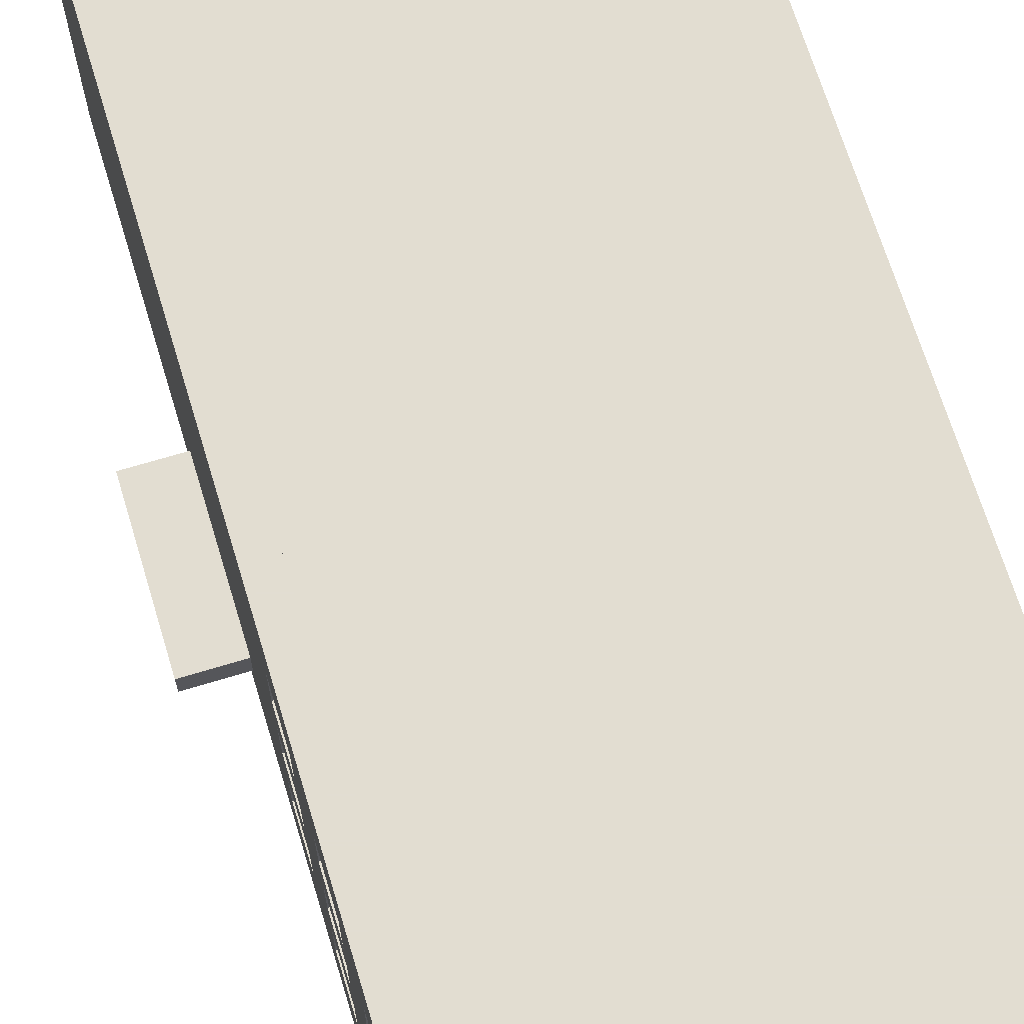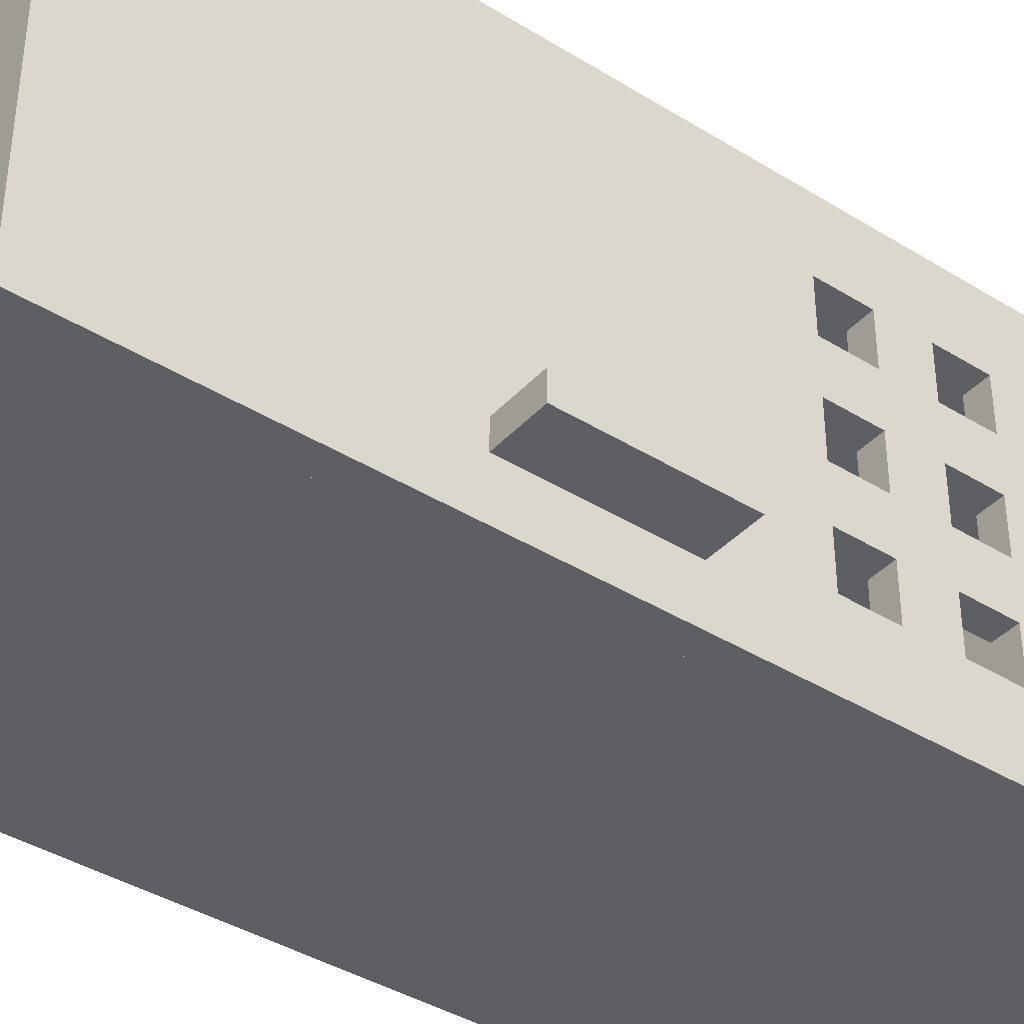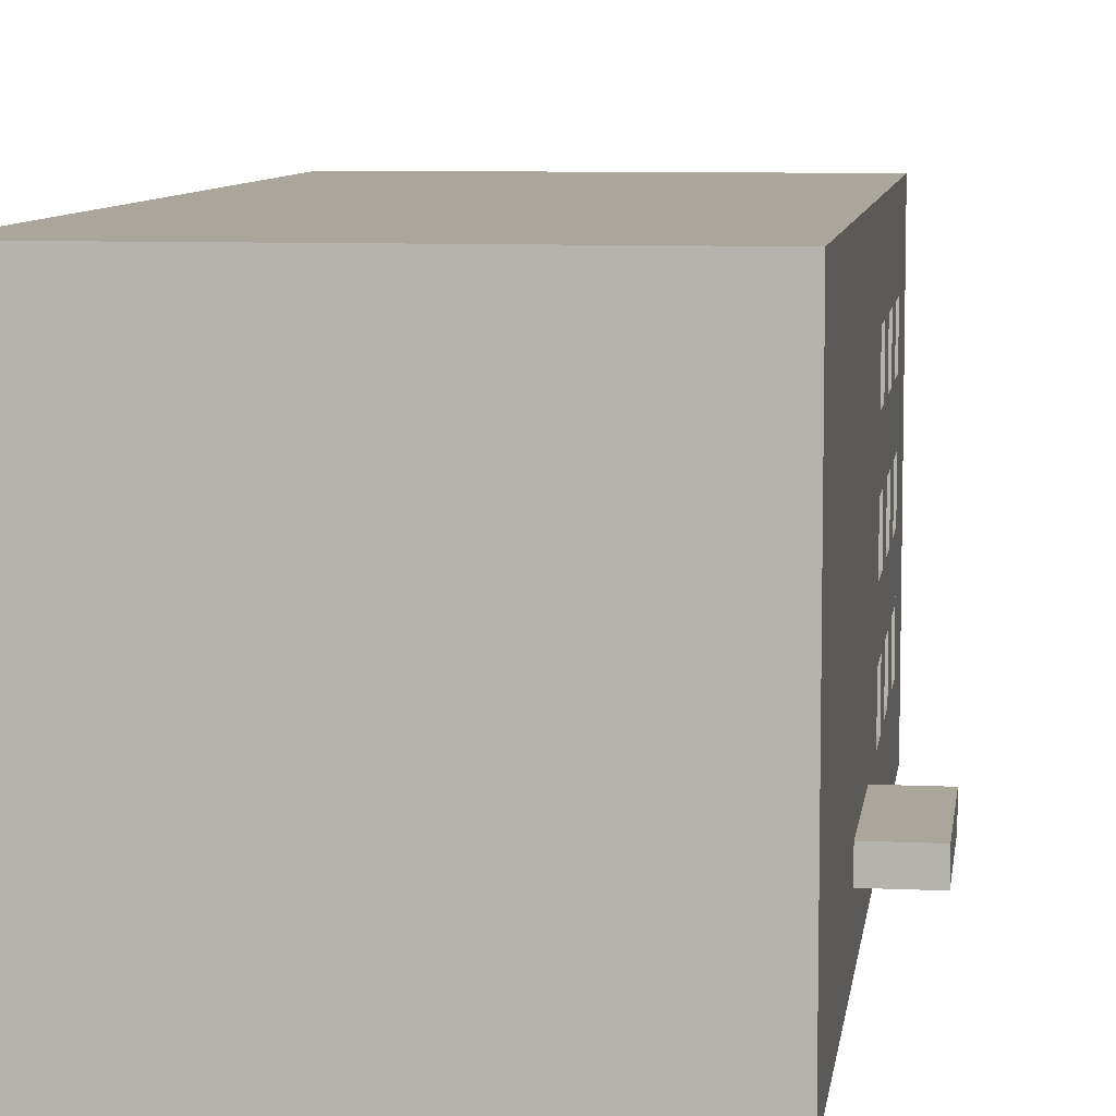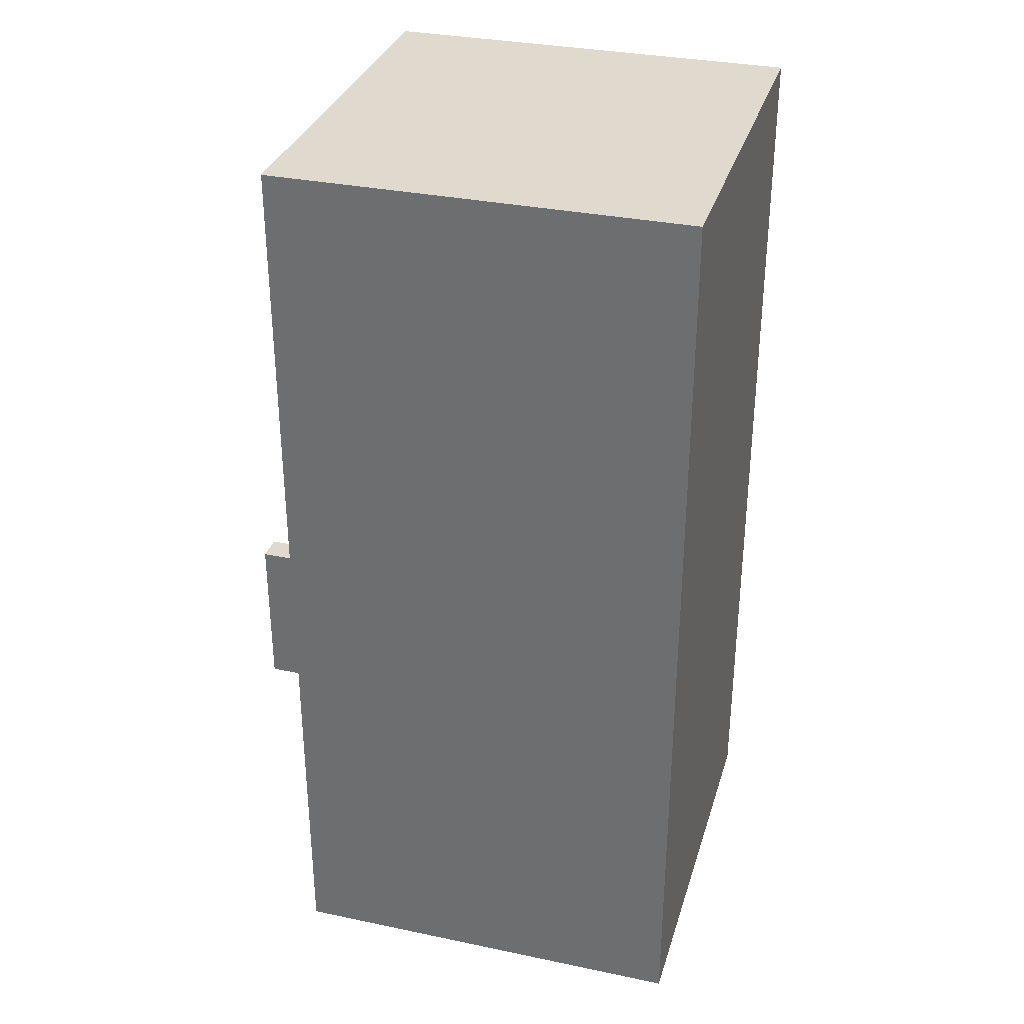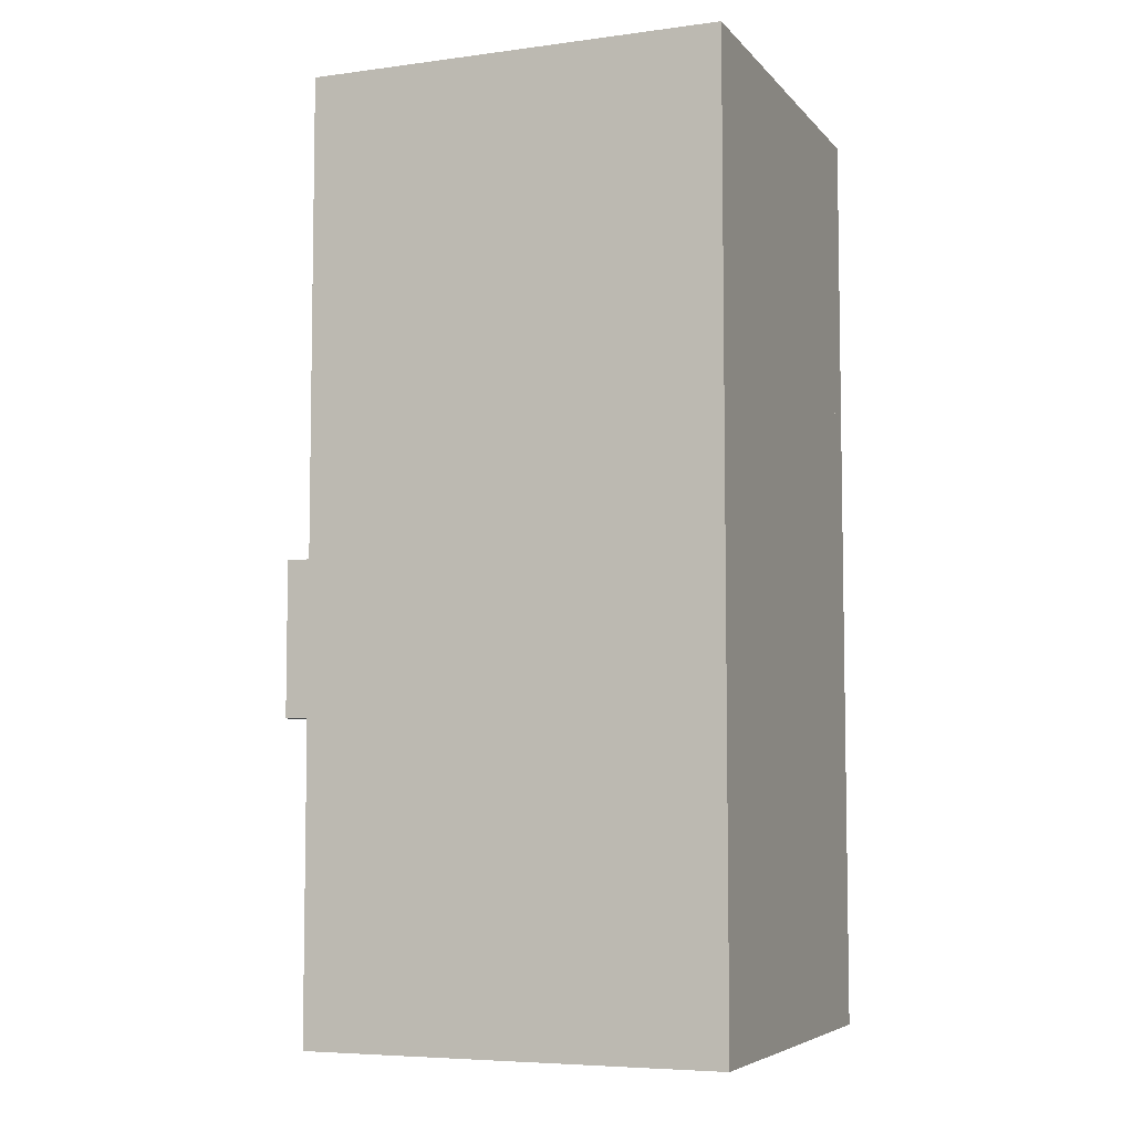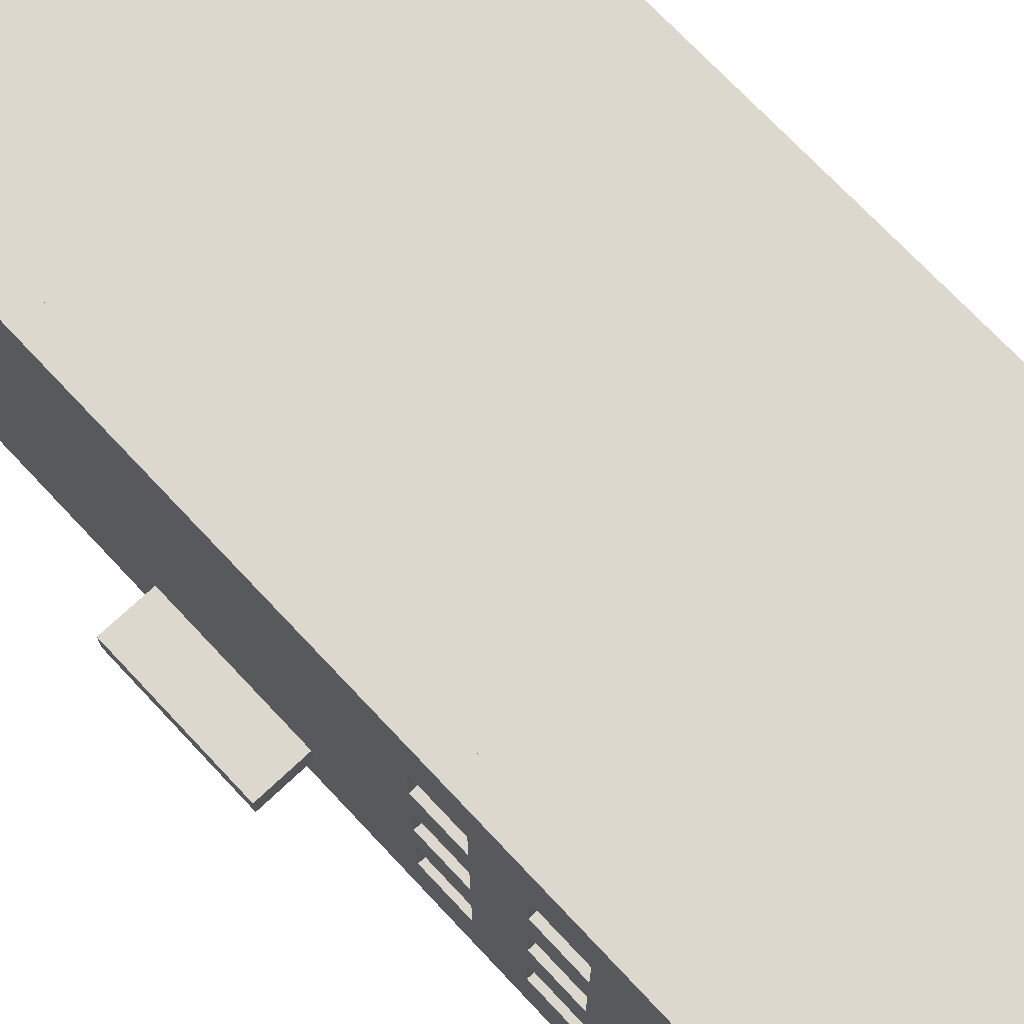
<metadata>
{"format":"obj","ext":"obj","renderer":"f3d","projection":"perspective","resolution":1024,"background":"white","views":[{"elev":68.4,"azim":163.1,"up":"+Z"},{"elev":-39.7,"azim":52.4,"up":"+Z"},{"elev":7.9,"azim":7.5,"up":"+Z"},{"elev":32.8,"azim":-163.9,"up":"+Y"},{"elev":-6.1,"azim":-158.3,"up":"+Y"},{"elev":72.5,"azim":136.8,"up":"+Z"}]}
</metadata>
<code>
o Cube.002_Cube.003
v 0.9375 1.875 0.3125
v 1 1.875 0.3125
v 1 1.875 0.4375
v 0.9375 1.875 0.4375
v 0.9375 2 0.3125
v 1 2 0.3125
v 1 2 0.4375
v 0.9375 2 0.4375
v 0.9375 1.875 0.5625
v 1 1.875 0.5625
v 1 1.875 0.6875
v 0.9375 1.875 0.6875
v 0.9375 2 0.5625
v 1 2 0.5625
v 1 2 0.6875
v 0.9375 2 0.6875
v 0.9375 1.625 0.3125
v 1 1.625 0.3125
v 1 1.625 0.4375
v 0.9375 1.625 0.4375
v 0.9375 1.75 0.3125
v 1 1.75 0.3125
v 1 1.75 0.4375
v 0.9375 1.75 0.4375
v 0.9375 1.625 0.5625
v 1 1.625 0.5625
v 1 1.625 0.6875
v 0.9375 1.625 0.6875
v 0.9375 1.75 0.5625
v 1 1.75 0.5625
v 1 1.75 0.6875
v 0.9375 1.75 0.6875
v 0.9375 1.375 0.3125
v 1 1.375 0.3125
v 1 1.375 0.4375
v 0.9375 1.375 0.4375
v 0.9375 1.5 0.3125
v 1 1.5 0.3125
v 1 1.5 0.4375
v 0.9375 1.5 0.4375
v 0.9375 1.375 0.5625
v 1 1.375 0.5625
v 1 1.375 0.6875
v 0.9375 1.375 0.6875
v 0.9375 1.5 0.5625
v 1 1.5 0.5625
v 1 1.5 0.6875
v 0.9375 1.5 0.6875
v 0.9375 1.75 0.1875
v 1 1.75 0.1875
v 1 1.75 0.8125
v 0.9375 1.75 0.8125
v 0.9375 1.875 0.1875
v 1 1.875 0.1875
v 1 1.875 0.8125
v 0.9375 1.875 0.8125
v 0.9375 1.5 0.1875
v 1 1.5 0.1875
v 1 1.5 0.8125
v 0.9375 1.5 0.8125
v 0.9375 1.625 0.1875
v 1 1.625 0.1875
v 1 1.625 0.8125
v 0.9375 1.625 0.8125
v 1 0.7501 0.1256
v 1.125 0.7501 0.1256
v 1.125 0.7501 0.1881
v 1 0.7501 0.1881
v 1 1.125 0.1256
v 1.125 1.125 0.1256
v 1.125 1.125 0.1881
v 1 1.125 0.1881
v 0.9375 1.375 2e-06
v 1 1.375 2e-06
v 1 1.375 0.1875
v 0.9375 1.375 0.1875
v 0.9375 2 2e-06
v 1 2 2e-06
v 1 2 0.1875
v 0.9375 2 0.1875
v 0.9375 1.375 0.8125
v 1 1.375 0.8125
v 1 1.375 1
v 0.9375 1.375 1
v 0.9375 2 0.8125
v 1 2 0.8125
v 1 2 1
v 0.9375 2 1
v 0.9375 2 1e-06
v 1 2 1e-06
v 1 2 1
v 0.9375 2 1
v 0.9375 2.25 1e-06
v 1 2.25 2e-06
v 1 2.25 1
v 0.9375 2.25 1
v 0.9375 0 1e-06
v 1 0 1e-06
v 1 0 1
v 0.9375 0 1
v 0.9375 1.375 1e-06
v 1 1.375 2e-06
v 1 1.375 1
v 0.9375 1.375 1
v 1 1.875 0.6875
v 0.9375 1.875 0.6875
v 1 2 0.6875
v 0.9375 2 0.6875
v 0.0586 1e-06 0.06203
v 0.9375 1e-06 0.06203
v 0.9375 1e-06 0.9375
v 0.0586 1e-06 0.9375
v 0.0586 0.0625 0.06203
v 0.9375 0.0625 0.06203
v 0.9375 0.0625 0.9375
v 0.0586 0.0625 0.9375
v 0.0586 2.187 0.06203
v 0.9375 2.187 0.06203
v 0.9375 2.187 0.9375
v 0.0586 2.187 0.9375
v 0.0586 2.25 0.06203
v 0.9375 2.25 0.06203
v 0.9375 2.25 0.9375
v 0.0586 2.25 0.9375
v 2e-06 -0 0.06203
v 0.0586 -0 0.06203
v 0.0586 -0 0.9375
v 2e-06 -0 0.9375
v 2e-06 2.25 0.06203
v 0.0586 2.25 0.06203
v 0.0586 2.25 0.9375
v 2e-06 2.25 0.9375
v 2e-06 -0 1e-06
v 0.9375 -0 1e-06
v 0.9375 -0 0.06253
v 2e-06 -0 0.06253
v 2e-06 2.25 1e-06
v 0.9375 2.25 1e-06
v 0.9375 2.25 0.06253
v 2e-06 2.25 0.06253
v 2e-06 -0 0.9375
v 0.9375 -0 0.9375
v 0.9375 -0 1
v 2e-06 -0 1
v 2e-06 2.25 0.9375
v 0.9375 2.25 0.9375
v 0.9375 2.25 1
v 2e-06 2.25 1
f 145 141 144
f 145 144 148
f 143 147 148
f 143 148 144
f 142 146 147
f 142 147 143
f 141 145 142
f 145 146 142
f 145 148 147
f 145 147 146
f 141 142 143
f 141 143 144
f 137 133 136
f 137 136 140
f 135 139 140
f 135 140 136
f 134 138 139
f 134 139 135
f 133 137 134
f 137 138 134
f 137 140 139
f 137 139 138
f 133 134 135
f 133 135 136
f 129 125 132
f 125 128 132
f 127 131 132
f 127 132 128
f 126 130 127
f 130 131 127
f 125 129 126
f 129 130 126
f 129 132 131
f 129 131 130
f 125 126 128
f 126 127 128
f 121 117 120
f 121 120 124
f 119 123 120
f 123 124 120
f 118 122 119
f 122 123 119
f 117 121 118
f 121 122 118
f 121 124 123
f 121 123 122
f 117 118 119
f 117 119 120
f 113 109 112
f 113 112 116
f 111 115 112
f 115 116 112
f 110 114 111
f 114 115 111
f 109 113 110
f 113 114 110
f 113 116 115
f 113 115 114
f 109 110 111
f 109 111 112
f 105 107 108
f 105 108 106
f 101 97 100
f 101 100 104
f 99 103 100
f 103 104 100
f 98 102 99
f 102 103 99
f 97 101 98
f 101 102 98
f 101 104 103
f 101 103 102
f 97 98 99
f 97 99 100
f 93 89 96
f 89 92 96
f 91 95 96
f 91 96 92
f 90 94 91
f 94 95 91
f 89 93 90
f 93 94 90
f 93 96 95
f 93 95 94
f 89 90 91
f 89 91 92
f 85 81 84
f 85 84 88
f 83 87 88
f 83 88 84
f 82 86 83
f 86 87 83
f 81 85 82
f 85 86 82
f 85 88 87
f 85 87 86
f 81 82 83
f 81 83 84
f 77 73 80
f 73 76 80
f 75 79 80
f 75 80 76
f 74 78 79
f 74 79 75
f 73 77 74
f 77 78 74
f 77 80 79
f 77 79 78
f 73 74 75
f 73 75 76
f 69 65 68
f 69 68 72
f 67 71 72
f 67 72 68
f 66 70 71
f 66 71 67
f 65 69 66
f 69 70 66
f 69 72 71
f 69 71 70
f 65 66 67
f 65 67 68
f 61 57 64
f 57 60 64
f 59 63 64
f 59 64 60
f 58 62 59
f 62 63 59
f 57 61 62
f 57 62 58
f 61 64 63
f 61 63 62
f 57 58 59
f 57 59 60
f 53 49 56
f 49 52 56
f 51 55 56
f 51 56 52
f 50 54 51
f 54 55 51
f 49 53 54
f 49 54 50
f 53 56 55
f 53 55 54
f 49 50 51
f 49 51 52
f 45 41 48
f 41 44 48
f 43 47 48
f 43 48 44
f 42 46 47
f 42 47 43
f 41 45 46
f 41 46 42
f 45 48 47
f 45 47 46
f 41 42 43
f 41 43 44
f 37 33 40
f 33 36 40
f 35 39 40
f 35 40 36
f 34 38 35
f 38 39 35
f 33 37 34
f 37 38 34
f 37 40 39
f 37 39 38
f 33 34 35
f 33 35 36
f 29 25 28
f 29 28 32
f 27 31 32
f 27 32 28
f 26 30 31
f 26 31 27
f 25 29 30
f 25 30 26
f 29 32 31
f 29 31 30
f 25 26 27
f 25 27 28
f 21 17 24
f 17 20 24
f 19 23 24
f 19 24 20
f 18 22 19
f 22 23 19
f 17 21 18
f 21 22 18
f 21 24 23
f 21 23 22
f 17 18 19
f 17 19 20
f 13 9 16
f 9 12 16
f 10 14 15
f 10 15 11
f 9 13 14
f 9 14 10
f 13 16 15
f 13 15 14
f 9 10 11
f 9 11 12
f 5 1 8
f 1 4 8
f 3 7 8
f 3 8 4
f 2 6 3
f 6 7 3
f 1 5 2
f 5 6 2
f 5 8 7
f 5 7 6
f 1 2 3
f 1 3 4

</code>
